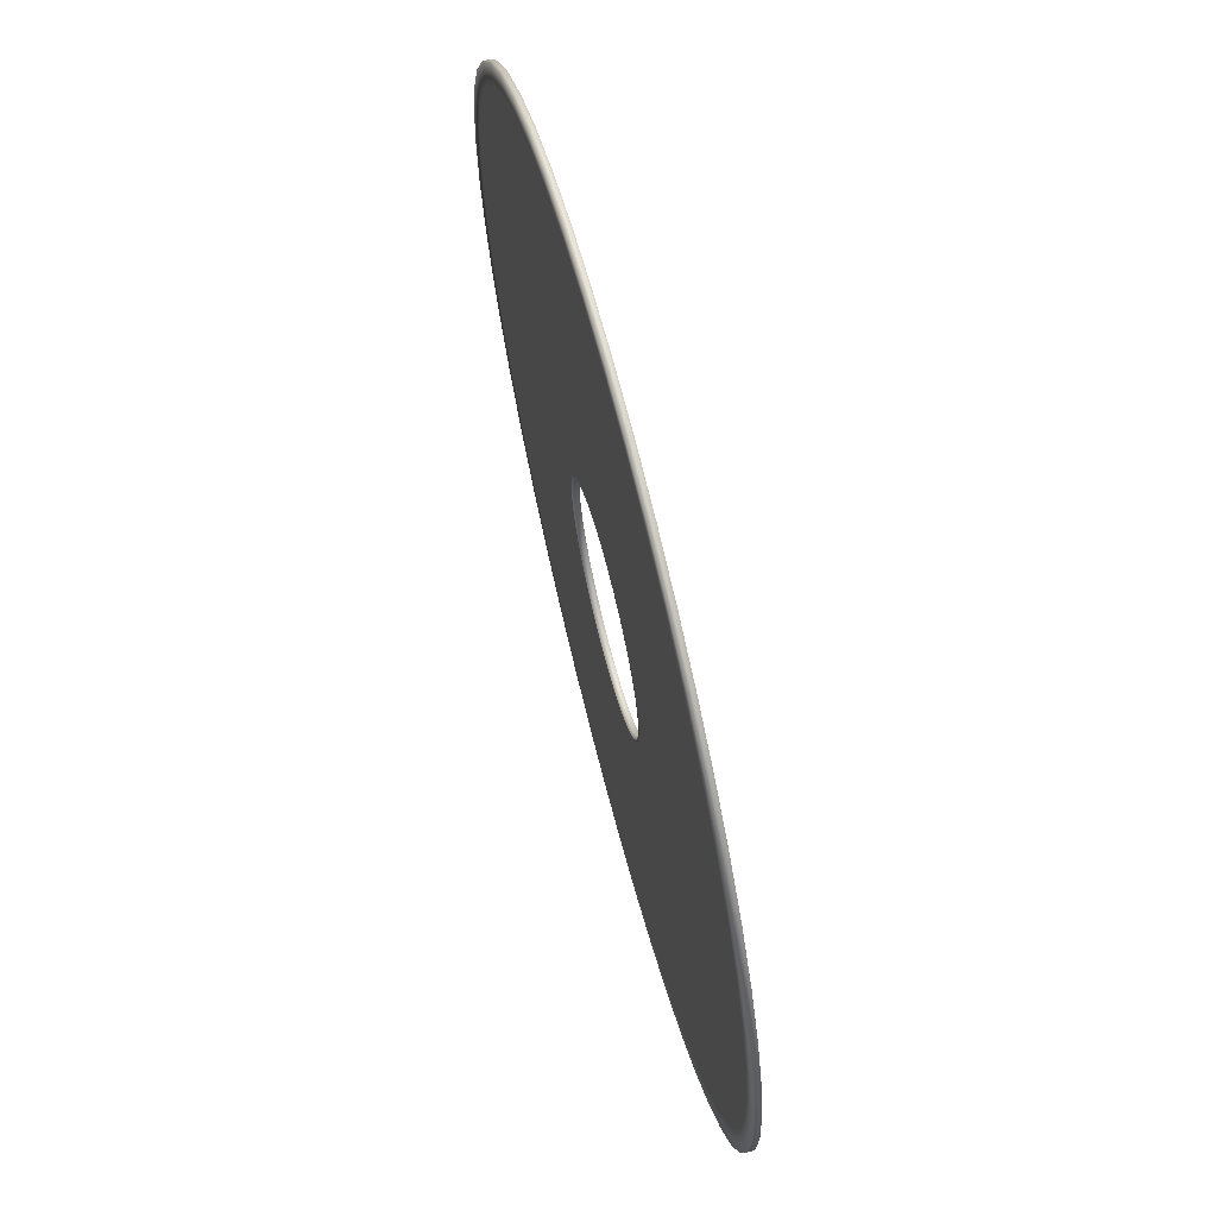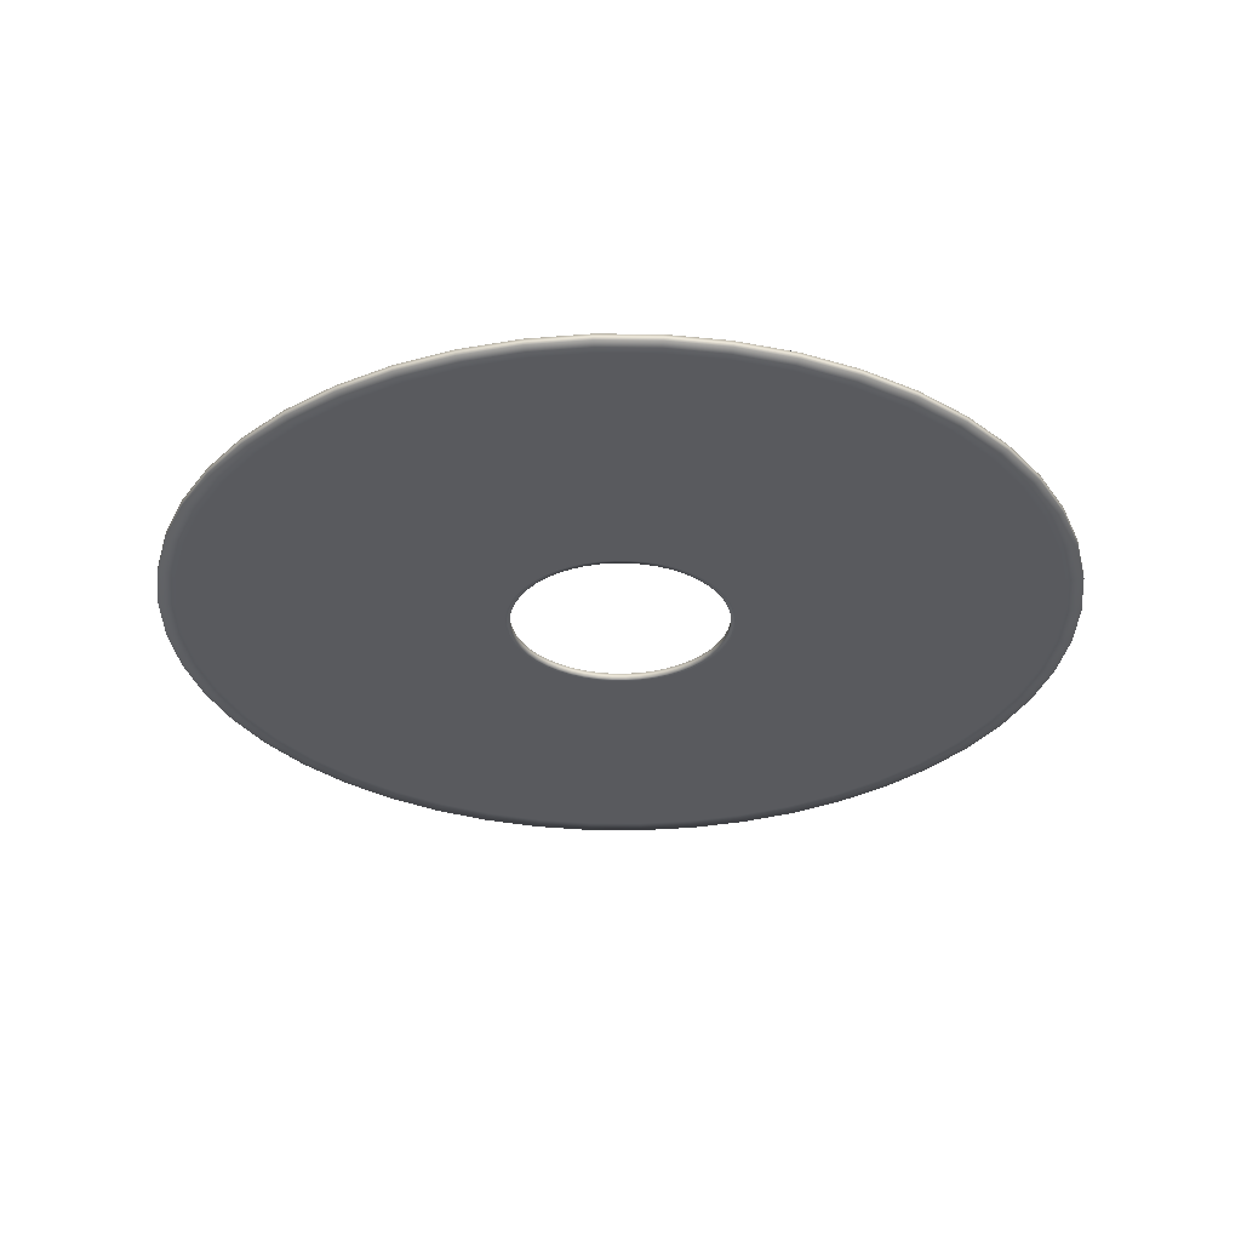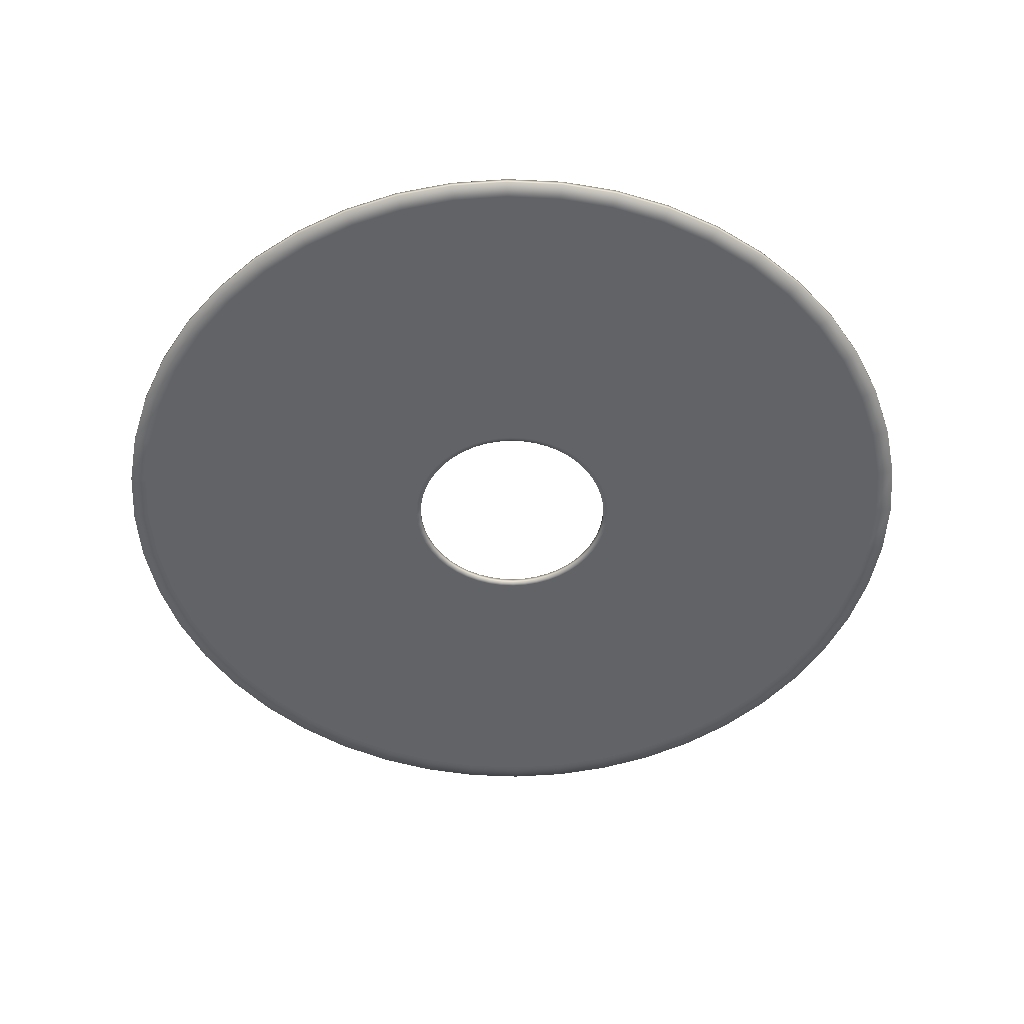
<metadata>
{"format":"obj","ext":"obj","renderer":"f3d","projection":"perspective","resolution":1024,"background":"white","views":[{"elev":68.2,"azim":-104.4,"up":"+Z"},{"elev":-31.6,"azim":10.4,"up":"+Y"},{"elev":-50.9,"azim":-141.8,"up":"+Y"}]}
</metadata>
<code>
v 31.24 -0.9375 0
v 129.2 -0.9375 0
v 129.2 0.9375 0
v 31.24 0.9375 0
v 30.97 -0.9375 -4.078
v 128.1 -0.9375 -16.87
v 128.1 0.9375 -16.87
v 30.97 0.9375 -4.078
v 30.18 -0.9375 -8.086
v 124.8 -0.9375 -33.45
v 124.8 0.9375 -33.45
v 30.18 0.9375 -8.086
v 28.86 -0.9375 -11.96
v 119.4 -0.9375 -49.46
v 119.4 0.9375 -49.46
v 28.86 0.9375 -11.96
v 27.06 -0.9375 -15.62
v 111.9 -0.9375 -64.62
v 111.9 0.9375 -64.62
v 27.06 0.9375 -15.62
v 24.79 -0.9375 -19.02
v 102.5 -0.9375 -78.68
v 102.5 0.9375 -78.68
v 24.79 0.9375 -19.02
v 22.09 -0.9375 -22.09
v 91.39 -0.9375 -91.39
v 91.39 0.9375 -91.39
v 22.09 0.9375 -22.09
v 19.02 -0.9375 -24.79
v 78.68 -0.9375 -102.5
v 78.68 0.9375 -102.5
v 19.02 0.9375 -24.79
v 15.62 -0.9375 -27.06
v 64.62 -0.9375 -111.9
v 64.62 0.9375 -111.9
v 15.62 0.9375 -27.06
v 11.96 -0.9375 -28.86
v 49.46 -0.9375 -119.4
v 49.46 0.9375 -119.4
v 11.96 0.9375 -28.86
v 8.086 -0.9375 -30.18
v 33.45 -0.9375 -124.8
v 33.45 0.9375 -124.8
v 8.086 0.9375 -30.18
v 4.078 -0.9375 -30.97
v 16.87 -0.9375 -128.1
v 16.87 0.9375 -128.1
v 4.078 0.9375 -30.97
v 0 -0.9375 -31.24
v 0 -0.9375 -129.2
v 0 0.9375 -129.2
v 0 0.9375 -31.24
v -4.078 -0.9375 -30.97
v -16.87 -0.9375 -128.1
v -16.87 0.9375 -128.1
v -4.078 0.9375 -30.97
v -8.086 -0.9375 -30.18
v -33.45 -0.9375 -124.8
v -33.45 0.9375 -124.8
v -8.086 0.9375 -30.18
v -11.96 -0.9375 -28.86
v -49.46 -0.9375 -119.4
v -49.46 0.9375 -119.4
v -11.96 0.9375 -28.86
v -15.62 -0.9375 -27.06
v -64.62 -0.9375 -111.9
v -64.62 0.9375 -111.9
v -15.62 0.9375 -27.06
v -19.02 -0.9375 -24.79
v -78.68 -0.9375 -102.5
v -78.68 0.9375 -102.5
v -19.02 0.9375 -24.79
v -22.09 -0.9375 -22.09
v -91.39 -0.9375 -91.39
v -91.39 0.9375 -91.39
v -22.09 0.9375 -22.09
v -24.79 -0.9375 -19.02
v -102.5 -0.9375 -78.68
v -102.5 0.9375 -78.68
v -24.79 0.9375 -19.02
v -27.06 -0.9375 -15.62
v -111.9 -0.9375 -64.62
v -111.9 0.9375 -64.62
v -27.06 0.9375 -15.62
v -28.86 -0.9375 -11.96
v -119.4 -0.9375 -49.46
v -119.4 0.9375 -49.46
v -28.86 0.9375 -11.96
v -30.18 -0.9375 -8.086
v -124.8 -0.9375 -33.45
v -124.8 0.9375 -33.45
v -30.18 0.9375 -8.086
v -30.97 -0.9375 -4.078
v -128.1 -0.9375 -16.87
v -128.1 0.9375 -16.87
v -30.97 0.9375 -4.078
v -31.24 -0.9375 0
v -129.2 -0.9375 0
v -129.2 0.9375 0
v -31.24 0.9375 0
v -30.97 -0.9375 4.078
v -128.1 -0.9375 16.87
v -128.1 0.9375 16.87
v -30.97 0.9375 4.078
v -30.18 -0.9375 8.086
v -124.8 -0.9375 33.45
v -124.8 0.9375 33.45
v -30.18 0.9375 8.086
v -28.86 -0.9375 11.96
v -119.4 -0.9375 49.46
v -119.4 0.9375 49.46
v -28.86 0.9375 11.96
v -27.06 -0.9375 15.62
v -111.9 -0.9375 64.62
v -111.9 0.9375 64.62
v -27.06 0.9375 15.62
v -24.79 -0.9375 19.02
v -102.5 -0.9375 78.68
v -102.5 0.9375 78.68
v -24.79 0.9375 19.02
v -22.09 -0.9375 22.09
v -91.39 -0.9375 91.39
v -91.39 0.9375 91.39
v -22.09 0.9375 22.09
v -19.02 -0.9375 24.79
v -78.68 -0.9375 102.5
v -78.68 0.9375 102.5
v -19.02 0.9375 24.79
v -15.62 -0.9375 27.06
v -64.62 -0.9375 111.9
v -64.62 0.9375 111.9
v -15.62 0.9375 27.06
v -11.96 -0.9375 28.86
v -49.46 -0.9375 119.4
v -49.46 0.9375 119.4
v -11.96 0.9375 28.86
v -8.086 -0.9375 30.18
v -33.45 -0.9375 124.8
v -33.45 0.9375 124.8
v -8.086 0.9375 30.18
v -4.078 -0.9375 30.97
v -16.87 -0.9375 128.1
v -16.87 0.9375 128.1
v -4.078 0.9375 30.97
v 0 -0.9375 31.24
v 0 -0.9375 129.2
v 0 0.9375 129.2
v 0 0.9375 31.24
v 4.078 -0.9375 30.97
v 16.87 -0.9375 128.1
v 16.87 0.9375 128.1
v 4.078 0.9375 30.97
v 8.086 -0.9375 30.18
v 33.45 -0.9375 124.8
v 33.45 0.9375 124.8
v 8.086 0.9375 30.18
v 11.96 -0.9375 28.86
v 49.46 -0.9375 119.4
v 49.46 0.9375 119.4
v 11.96 0.9375 28.86
v 15.62 -0.9375 27.06
v 64.62 -0.9375 111.9
v 64.62 0.9375 111.9
v 15.62 0.9375 27.06
v 19.02 -0.9375 24.79
v 78.68 -0.9375 102.5
v 78.68 0.9375 102.5
v 19.02 0.9375 24.79
v 22.09 -0.9375 22.09
v 91.39 -0.9375 91.39
v 91.39 0.9375 91.39
v 22.09 0.9375 22.09
v 24.79 -0.9375 19.02
v 102.5 -0.9375 78.68
v 102.5 0.9375 78.68
v 24.79 0.9375 19.02
v 27.06 -0.9375 15.62
v 111.9 -0.9375 64.62
v 111.9 0.9375 64.62
v 27.06 0.9375 15.62
v 28.86 -0.9375 11.96
v 119.4 -0.9375 49.46
v 119.4 0.9375 49.46
v 28.86 0.9375 11.96
v 30.18 -0.9375 8.086
v 124.8 -0.9375 33.45
v 124.8 0.9375 33.45
v 30.18 0.9375 8.086
v 30.97 -0.9375 4.078
v 128.1 -0.9375 16.87
v 128.1 0.9375 16.87
v 30.97 0.9375 4.078
v 107.2 0.9375 -61.87
v 98.18 0.9375 -75.33
v 87.5 0.9375 -87.5
v 75.33 0.9375 -98.18
v 61.87 0.9375 -107.2
v 47.36 0.9375 -114.3
v 32.03 0.9375 -119.5
v 16.15 0.9375 -122.7
v 0 0.9375 -123.7
v -16.15 0.9375 -122.7
v -32.03 0.9375 -119.5
v -47.36 0.9375 -114.3
v -61.87 0.9375 -107.2
v -75.33 0.9375 -98.18
v -87.5 0.9375 -87.5
v -98.18 0.9375 -75.33
v -107.2 0.9375 -61.87
v -114.3 0.9375 -47.36
v -119.5 0.9375 -32.03
v -122.7 0.9375 -16.15
v -123.7 0.9375 0
v -122.7 0.9375 16.15
v -119.5 0.9375 32.03
v -114.3 0.9375 47.36
v -107.2 0.9375 61.87
v -98.18 0.9375 75.33
v -87.5 0.9375 87.5
v -75.33 0.9375 98.18
v -61.87 0.9375 107.2
v -47.36 0.9375 114.3
v -32.03 0.9375 119.5
v -16.15 0.9375 122.7
v 0 0.9375 123.7
v 16.15 0.9375 122.7
v 32.03 0.9375 119.5
v 47.36 0.9375 114.3
v 61.87 0.9375 107.2
v 75.33 0.9375 98.18
v 87.5 0.9375 87.5
v 98.18 0.9375 75.33
v 107.2 0.9375 61.87
v 114.3 0.9375 47.36
v 119.5 0.9375 32.03
v 122.7 0.9375 16.15
v 123.7 0.9375 0
v 122.7 0.9375 -16.15
v 119.5 0.9375 -32.03
v 114.3 0.9375 -47.36
v 123.2 -0.9375 -16.22
v 120 -0.9375 -32.16
v 114.8 -0.9375 -47.54
v 107.6 -0.9375 -62.12
v 98.57 -0.9375 -75.63
v 87.85 -0.9375 -87.85
v 75.63 -0.9375 -98.57
v 62.12 -0.9375 -107.6
v 47.54 -0.9375 -114.8
v 32.16 -0.9375 -120
v 16.22 -0.9375 -123.2
v 0 -0.9375 -124.2
v -16.22 -0.9375 -123.2
v -32.16 -0.9375 -120
v -47.54 -0.9375 -114.8
v -62.12 -0.9375 -107.6
v -75.63 -0.9375 -98.57
v -87.85 -0.9375 -87.85
v -98.57 -0.9375 -75.63
v -107.6 -0.9375 -62.12
v -114.8 -0.9375 -47.54
v -120 -0.9375 -32.16
v -123.2 -0.9375 -16.22
v -124.2 -0.9375 0
v -123.2 -0.9375 16.22
v -120 -0.9375 32.16
v -114.8 -0.9375 47.54
v -107.6 -0.9375 62.12
v -98.57 -0.9375 75.63
v -87.85 -0.9375 87.85
v -75.63 -0.9375 98.57
v -62.12 -0.9375 107.6
v -47.54 -0.9375 114.8
v -32.16 -0.9375 120
v -16.22 -0.9375 123.2
v 0 -0.9375 124.2
v 16.22 -0.9375 123.2
v 32.16 -0.9375 120
v 47.54 -0.9375 114.8
v 62.12 -0.9375 107.6
v 75.63 -0.9375 98.57
v 87.85 -0.9375 87.85
v 98.57 -0.9375 75.63
v 107.6 -0.9375 62.12
v 114.8 -0.9375 47.54
v 120 -0.9375 32.16
v 123.2 -0.9375 16.22
v 124.2 -0.9375 0
v 22.67 0.9375 -22.67
v 19.52 0.9375 -25.43
v 16.03 0.9375 -27.76
v 12.27 0.9375 -29.62
v 8.298 0.9375 -30.97
v 4.185 0.9375 -31.79
v 0 0.9375 -32.06
v -4.185 0.9375 -31.79
v -8.298 0.9375 -30.97
v -12.27 0.9375 -29.62
v -16.03 0.9375 -27.76
v -19.52 0.9375 -25.43
v -22.67 0.9375 -22.67
v -25.43 0.9375 -19.52
v -27.76 0.9375 -16.03
v -29.62 0.9375 -12.27
v -30.97 0.9375 -8.298
v -31.79 0.9375 -4.185
v -32.06 0.9375 0
v -31.79 0.9375 4.185
v -30.97 0.9375 8.298
v -29.62 0.9375 12.27
v -27.76 0.9375 16.03
v -25.43 0.9375 19.52
v -22.67 0.9375 22.67
v -19.52 0.9375 25.43
v -16.03 0.9375 27.76
v -12.27 0.9375 29.62
v -8.298 0.9375 30.97
v -4.185 0.9375 31.79
v 0 0.9375 32.06
v 4.185 0.9375 31.79
v 8.298 0.9375 30.97
v 12.27 0.9375 29.62
v 16.03 0.9375 27.76
v 19.52 0.9375 25.43
v 22.67 0.9375 22.67
v 25.43 0.9375 19.52
v 27.76 0.9375 16.03
v 29.62 0.9375 12.27
v 30.97 0.9375 8.298
v 31.79 0.9375 4.185
v 32.06 0.9375 0
v 31.79 0.9375 -4.185
v 30.97 0.9375 -8.298
v 29.62 0.9375 -12.27
v 27.76 0.9375 -16.03
v 25.43 0.9375 -19.52
v 32.64 -0.9375 0
v 32.36 -0.9375 4.261
v 31.53 -0.9375 8.448
v 30.16 -0.9375 12.49
v 28.27 -0.9375 16.32
v 25.9 -0.9375 19.87
v 23.08 -0.9375 23.08
v 19.87 -0.9375 25.9
v 16.32 -0.9375 28.27
v 12.49 -0.9375 30.16
v 8.448 -0.9375 31.53
v 4.261 -0.9375 32.36
v 0 -0.9375 32.64
v -4.261 -0.9375 32.36
v -8.448 -0.9375 31.53
v -12.49 -0.9375 30.16
v -16.32 -0.9375 28.27
v -19.87 -0.9375 25.9
v -23.08 -0.9375 23.08
v -25.9 -0.9375 19.87
v -28.27 -0.9375 16.32
v -30.16 -0.9375 12.49
v -31.53 -0.9375 8.448
v -32.36 -0.9375 4.261
v -32.64 -0.9375 0
v -32.36 -0.9375 -4.261
v -31.53 -0.9375 -8.448
v -30.16 -0.9375 -12.49
v -28.27 -0.9375 -16.32
v -25.9 -0.9375 -19.87
v -23.08 -0.9375 -23.08
v -19.87 -0.9375 -25.9
v -16.32 -0.9375 -28.27
v -12.49 -0.9375 -30.16
v -8.448 -0.9375 -31.53
v -4.261 -0.9375 -32.36
v 0 -0.9375 -32.64
v 4.261 -0.9375 -32.36
v 8.448 -0.9375 -31.53
v 12.49 -0.9375 -30.16
v 16.32 -0.9375 -28.27
v 19.87 -0.9375 -25.9
v 23.08 -0.9375 -23.08
v 25.9 -0.9375 -19.87
v 28.27 -0.9375 -16.32
v 30.16 -0.9375 -12.49
v 31.53 -0.9375 -8.448
v 32.36 -0.9375 -4.261
f 5 384 337 1
f 6 7 3 2
f 7 238 237 3
f 8 5 1 4
f 9 383 384 5
f 10 11 7 6
f 11 239 238 7
f 12 9 5 8
f 13 382 383 9
f 14 15 11 10
f 15 240 239 11
f 16 13 9 12
f 17 381 382 13
f 18 19 15 14
f 19 193 240 15
f 20 17 13 16
f 21 380 381 17
f 22 23 19 18
f 23 194 193 19
f 24 21 17 20
f 25 379 380 21
f 26 27 23 22
f 27 195 194 23
f 28 25 21 24
f 29 378 379 25
f 30 31 27 26
f 31 196 195 27
f 32 29 25 28
f 33 377 378 29
f 34 35 31 30
f 35 197 196 31
f 36 33 29 32
f 37 376 377 33
f 38 39 35 34
f 39 198 197 35
f 40 37 33 36
f 41 375 376 37
f 42 43 39 38
f 43 199 198 39
f 44 41 37 40
f 45 374 375 41
f 46 47 43 42
f 47 200 199 43
f 48 45 41 44
f 49 373 374 45
f 50 51 47 46
f 51 201 200 47
f 52 49 45 48
f 53 372 373 49
f 54 55 51 50
f 55 202 201 51
f 56 53 49 52
f 57 371 372 53
f 58 59 55 54
f 59 203 202 55
f 60 57 53 56
f 61 370 371 57
f 62 63 59 58
f 63 204 203 59
f 64 61 57 60
f 65 369 370 61
f 66 67 63 62
f 67 205 204 63
f 68 65 61 64
f 69 368 369 65
f 70 71 67 66
f 71 206 205 67
f 72 69 65 68
f 73 367 368 69
f 74 75 71 70
f 75 207 206 71
f 76 73 69 72
f 77 366 367 73
f 78 79 75 74
f 79 208 207 75
f 80 77 73 76
f 81 365 366 77
f 82 83 79 78
f 83 209 208 79
f 84 81 77 80
f 85 364 365 81
f 86 87 83 82
f 87 210 209 83
f 88 85 81 84
f 89 363 364 85
f 90 91 87 86
f 91 211 210 87
f 92 89 85 88
f 93 362 363 89
f 94 95 91 90
f 95 212 211 91
f 96 93 89 92
f 97 361 362 93
f 98 99 95 94
f 99 213 212 95
f 100 97 93 96
f 101 360 361 97
f 102 103 99 98
f 103 214 213 99
f 104 101 97 100
f 105 359 360 101
f 106 107 103 102
f 107 215 214 103
f 108 105 101 104
f 109 358 359 105
f 110 111 107 106
f 111 216 215 107
f 112 109 105 108
f 113 357 358 109
f 114 115 111 110
f 115 217 216 111
f 116 113 109 112
f 117 356 357 113
f 118 119 115 114
f 119 218 217 115
f 120 117 113 116
f 121 355 356 117
f 122 123 119 118
f 123 219 218 119
f 124 121 117 120
f 125 354 355 121
f 126 127 123 122
f 127 220 219 123
f 128 125 121 124
f 129 353 354 125
f 130 131 127 126
f 131 221 220 127
f 132 129 125 128
f 133 352 353 129
f 134 135 131 130
f 135 222 221 131
f 136 133 129 132
f 137 351 352 133
f 138 139 135 134
f 139 223 222 135
f 140 137 133 136
f 141 350 351 137
f 142 143 139 138
f 143 224 223 139
f 144 141 137 140
f 145 349 350 141
f 146 147 143 142
f 147 225 224 143
f 148 145 141 144
f 149 348 349 145
f 150 151 147 146
f 151 226 225 147
f 152 149 145 148
f 153 347 348 149
f 154 155 151 150
f 155 227 226 151
f 156 153 149 152
f 157 346 347 153
f 158 159 155 154
f 159 228 227 155
f 160 157 153 156
f 161 345 346 157
f 162 163 159 158
f 163 229 228 159
f 164 161 157 160
f 165 344 345 161
f 166 167 163 162
f 167 230 229 163
f 168 165 161 164
f 169 343 344 165
f 170 171 167 166
f 171 231 230 167
f 172 169 165 168
f 173 342 343 169
f 174 175 171 170
f 175 232 231 171
f 176 173 169 172
f 177 341 342 173
f 178 179 175 174
f 179 233 232 175
f 180 177 173 176
f 181 340 341 177
f 182 183 179 178
f 183 234 233 179
f 184 181 177 180
f 185 339 340 181
f 186 187 183 182
f 187 235 234 183
f 188 185 181 184
f 189 338 339 185
f 190 191 187 186
f 191 236 235 187
f 192 189 185 188
f 1 337 338 189
f 2 3 191 190
f 3 237 236 191
f 4 1 189 192
f 194 336 335 193
f 195 289 336 194
f 196 290 289 195
f 197 291 290 196
f 198 292 291 197
f 199 293 292 198
f 200 294 293 199
f 201 295 294 200
f 202 296 295 201
f 203 297 296 202
f 204 298 297 203
f 205 299 298 204
f 206 300 299 205
f 207 301 300 206
f 208 302 301 207
f 209 303 302 208
f 210 304 303 209
f 211 305 304 210
f 212 306 305 211
f 213 307 306 212
f 214 308 307 213
f 215 309 308 214
f 216 310 309 215
f 217 311 310 216
f 218 312 311 217
f 219 313 312 218
f 220 314 313 219
f 221 315 314 220
f 222 316 315 221
f 223 317 316 222
f 224 318 317 223
f 225 319 318 224
f 226 320 319 225
f 227 321 320 226
f 228 322 321 227
f 229 323 322 228
f 230 324 323 229
f 231 325 324 230
f 232 326 325 231
f 233 327 326 232
f 234 328 327 233
f 235 329 328 234
f 236 330 329 235
f 237 331 330 236
f 238 332 331 237
f 239 333 332 238
f 240 334 333 239
f 193 335 334 240
f 242 10 6 241
f 243 14 10 242
f 244 18 14 243
f 245 22 18 244
f 246 26 22 245
f 247 30 26 246
f 248 34 30 247
f 249 38 34 248
f 250 42 38 249
f 251 46 42 250
f 252 50 46 251
f 253 54 50 252
f 254 58 54 253
f 255 62 58 254
f 256 66 62 255
f 257 70 66 256
f 258 74 70 257
f 259 78 74 258
f 260 82 78 259
f 261 86 82 260
f 262 90 86 261
f 263 94 90 262
f 264 98 94 263
f 265 102 98 264
f 266 106 102 265
f 267 110 106 266
f 268 114 110 267
f 269 118 114 268
f 270 122 118 269
f 271 126 122 270
f 272 130 126 271
f 273 134 130 272
f 274 138 134 273
f 275 142 138 274
f 276 146 142 275
f 277 150 146 276
f 278 154 150 277
f 279 158 154 278
f 280 162 158 279
f 281 166 162 280
f 282 170 166 281
f 283 174 170 282
f 284 178 174 283
f 285 182 178 284
f 286 186 182 285
f 287 190 186 286
f 288 2 190 287
f 241 6 2 288
f 290 32 28 289
f 291 36 32 290
f 292 40 36 291
f 293 44 40 292
f 294 48 44 293
f 295 52 48 294
f 296 56 52 295
f 297 60 56 296
f 298 64 60 297
f 299 68 64 298
f 300 72 68 299
f 301 76 72 300
f 302 80 76 301
f 303 84 80 302
f 304 88 84 303
f 305 92 88 304
f 306 96 92 305
f 307 100 96 306
f 308 104 100 307
f 309 108 104 308
f 310 112 108 309
f 311 116 112 310
f 312 120 116 311
f 313 124 120 312
f 314 128 124 313
f 315 132 128 314
f 316 136 132 315
f 317 140 136 316
f 318 144 140 317
f 319 148 144 318
f 320 152 148 319
f 321 156 152 320
f 322 160 156 321
f 323 164 160 322
f 324 168 164 323
f 325 172 168 324
f 326 176 172 325
f 327 180 176 326
f 328 184 180 327
f 329 188 184 328
f 330 192 188 329
f 331 4 192 330
f 332 8 4 331
f 333 12 8 332
f 334 16 12 333
f 335 20 16 334
f 336 24 20 335
f 289 28 24 336
f 337 288 287 338
f 338 287 286 339
f 339 286 285 340
f 340 285 284 341
f 341 284 283 342
f 342 283 282 343
f 343 282 281 344
f 344 281 280 345
f 345 280 279 346
f 346 279 278 347
f 347 278 277 348
f 348 277 276 349
f 349 276 275 350
f 350 275 274 351
f 351 274 273 352
f 352 273 272 353
f 353 272 271 354
f 354 271 270 355
f 355 270 269 356
f 356 269 268 357
f 357 268 267 358
f 358 267 266 359
f 359 266 265 360
f 360 265 264 361
f 361 264 263 362
f 362 263 262 363
f 363 262 261 364
f 364 261 260 365
f 365 260 259 366
f 366 259 258 367
f 367 258 257 368
f 368 257 256 369
f 369 256 255 370
f 370 255 254 371
f 371 254 253 372
f 372 253 252 373
f 373 252 251 374
f 374 251 250 375
f 375 250 249 376
f 376 249 248 377
f 377 248 247 378
f 378 247 246 379
f 379 246 245 380
f 380 245 244 381
f 381 244 243 382
f 382 243 242 383
f 383 242 241 384
f 384 241 288 337

</code>
